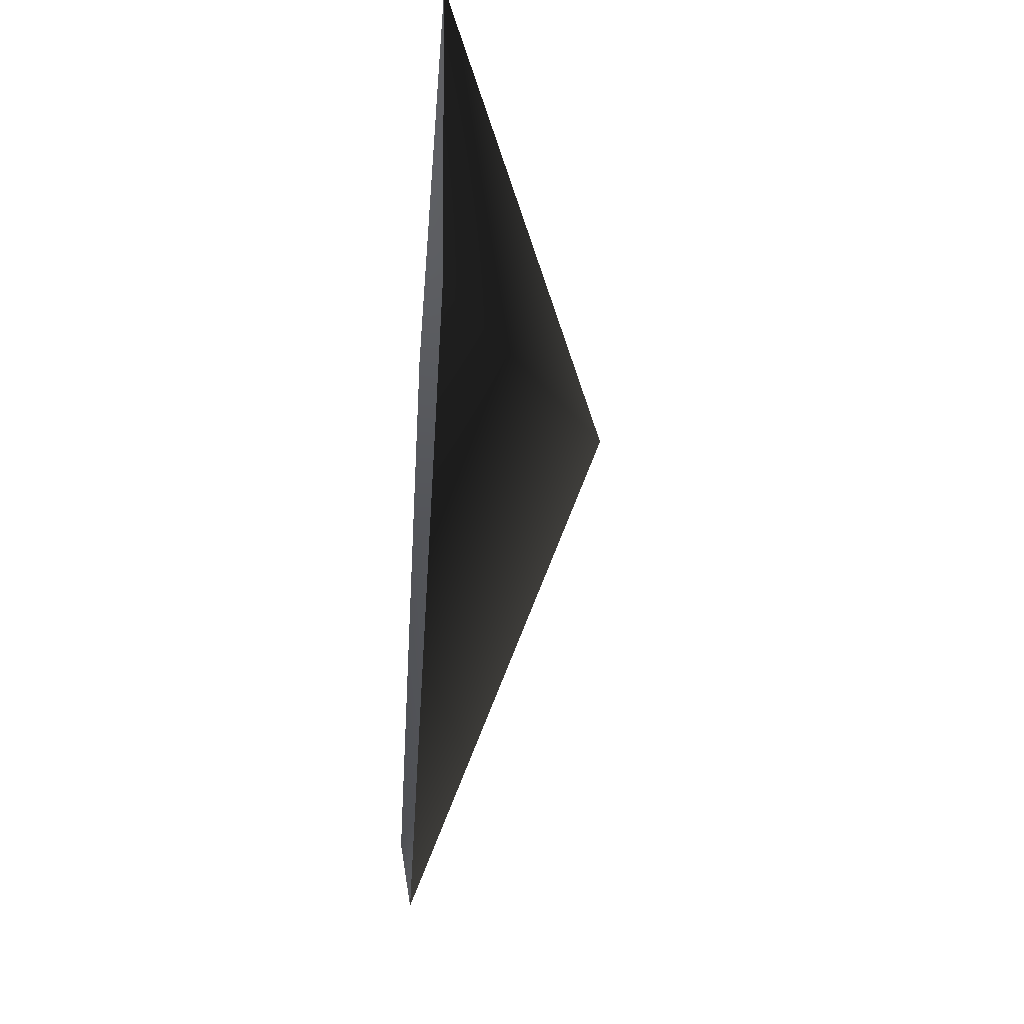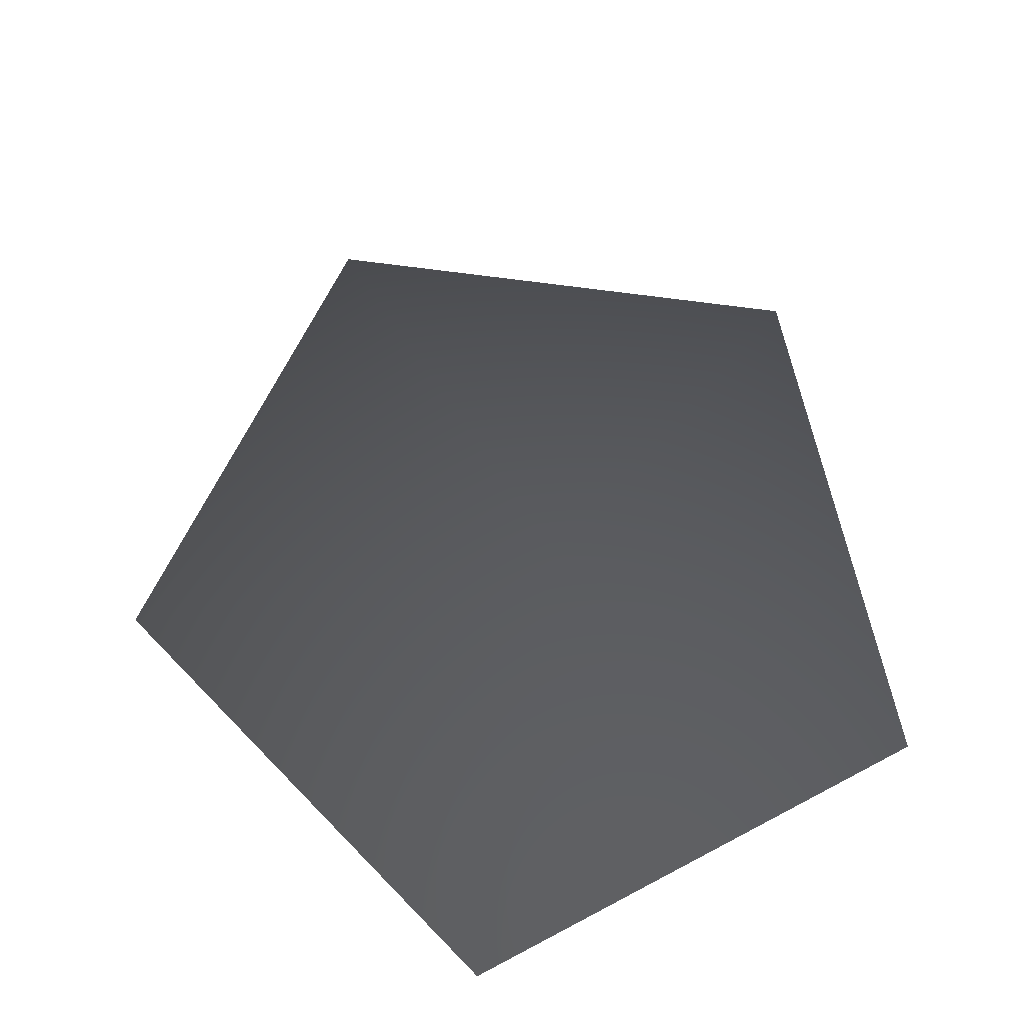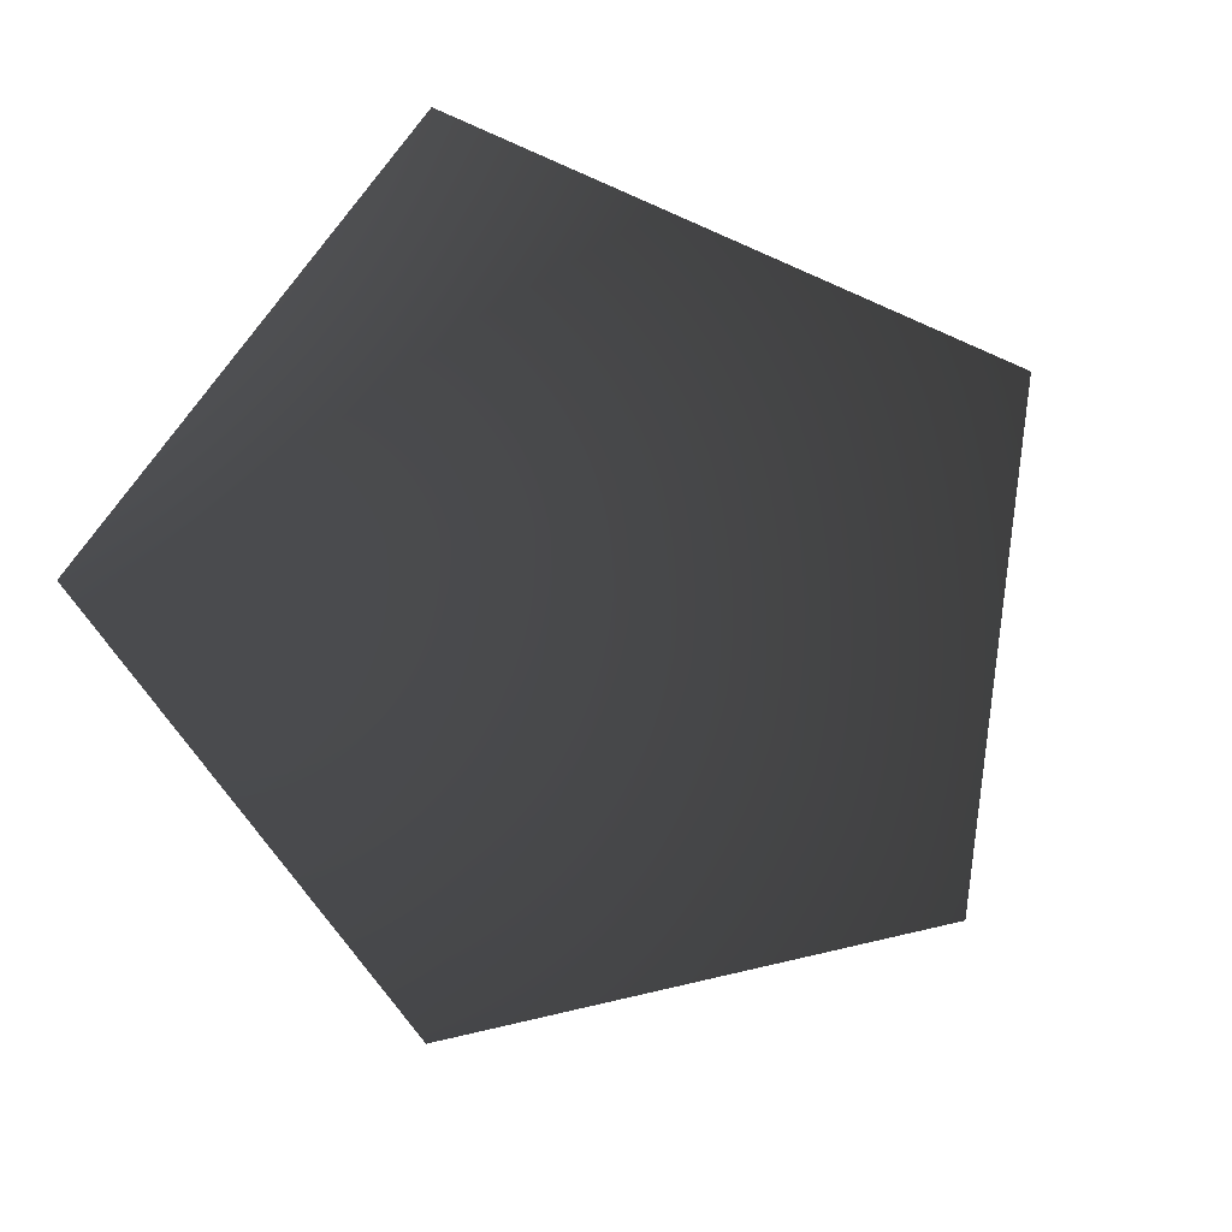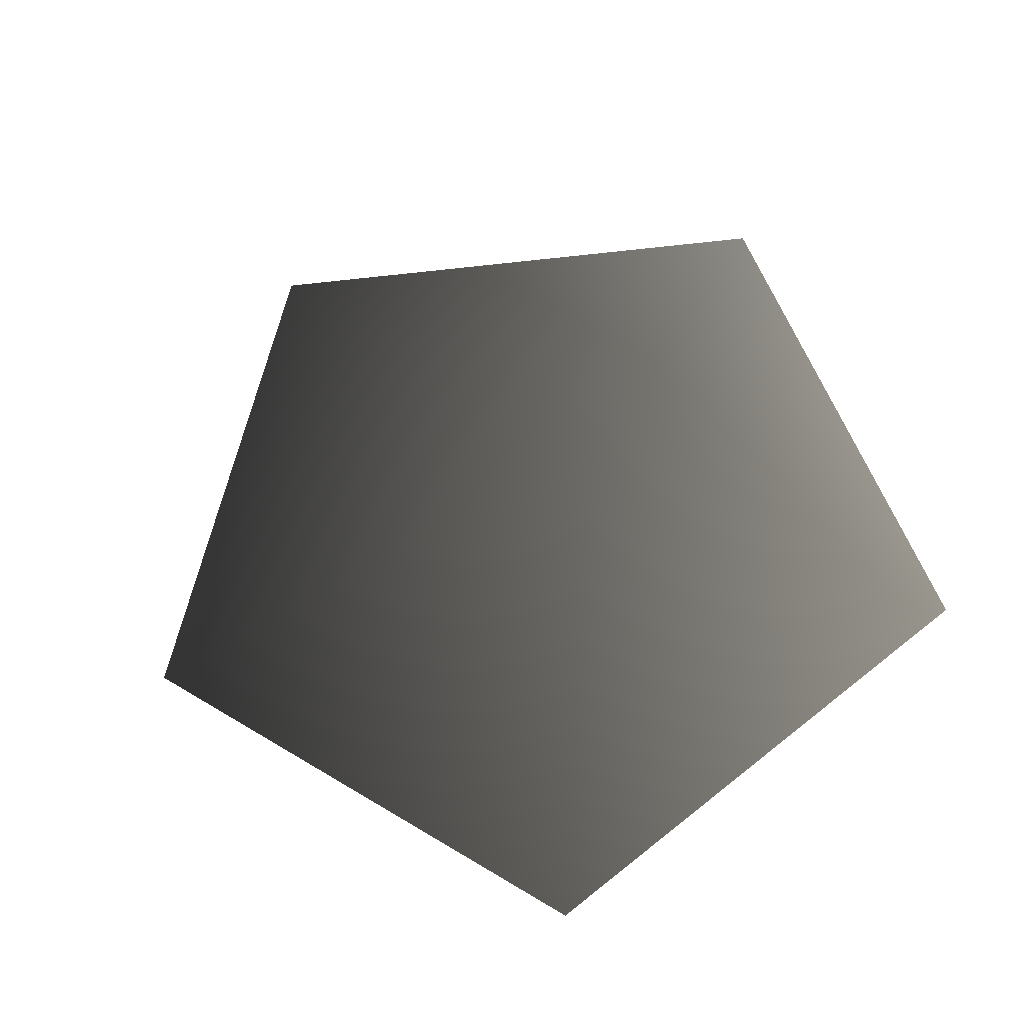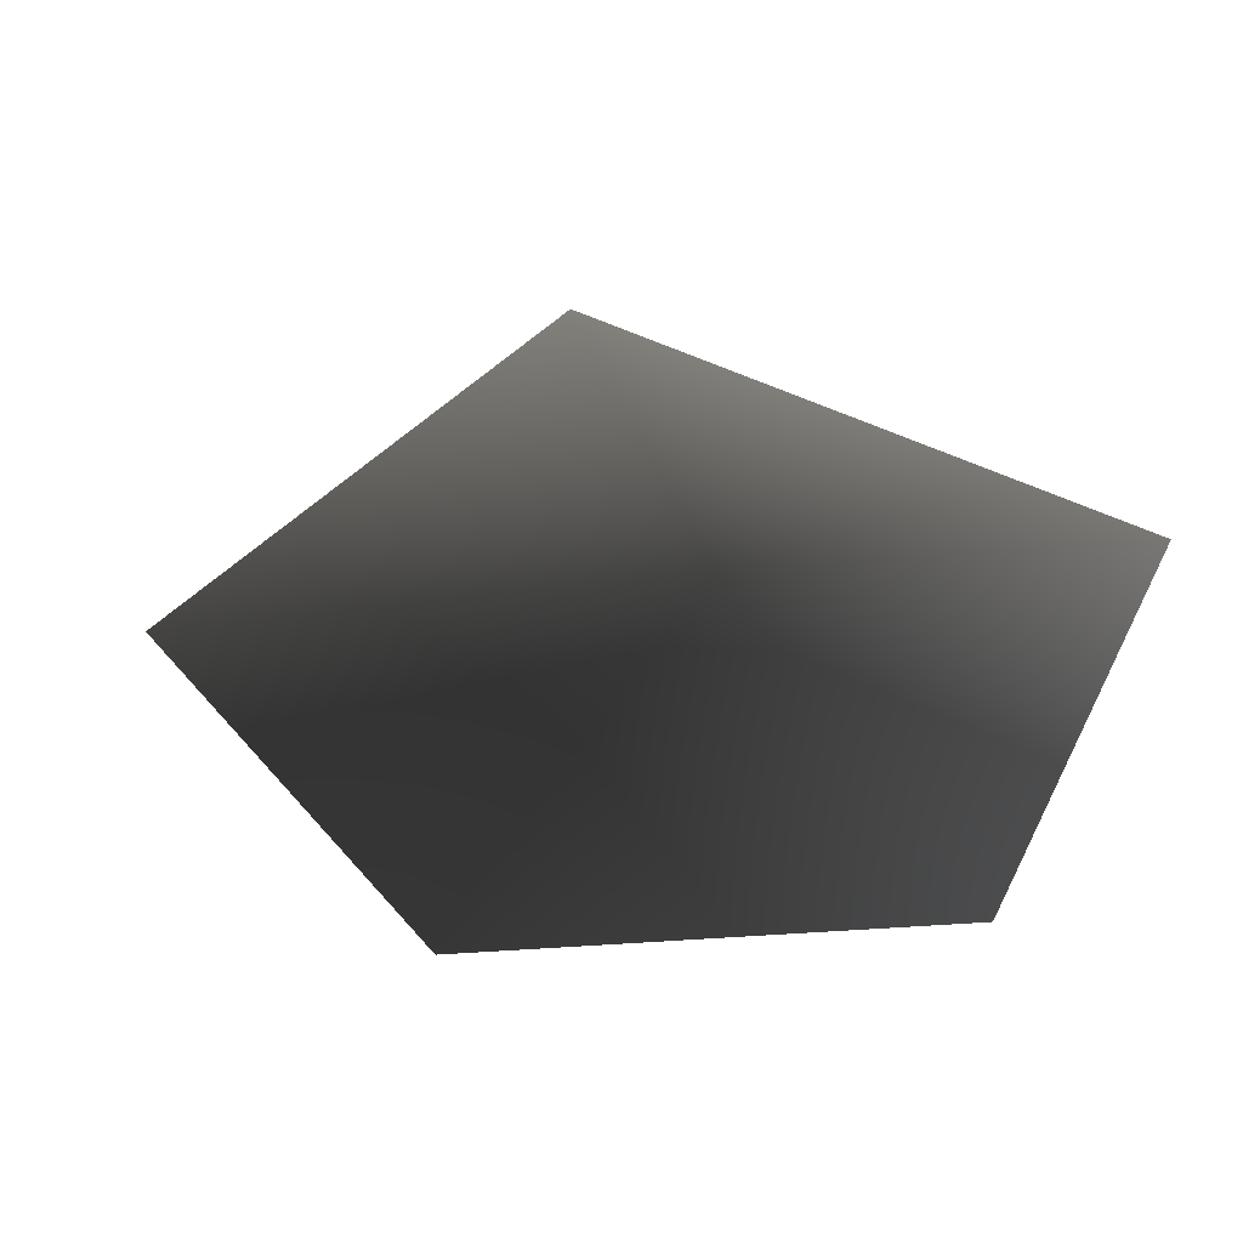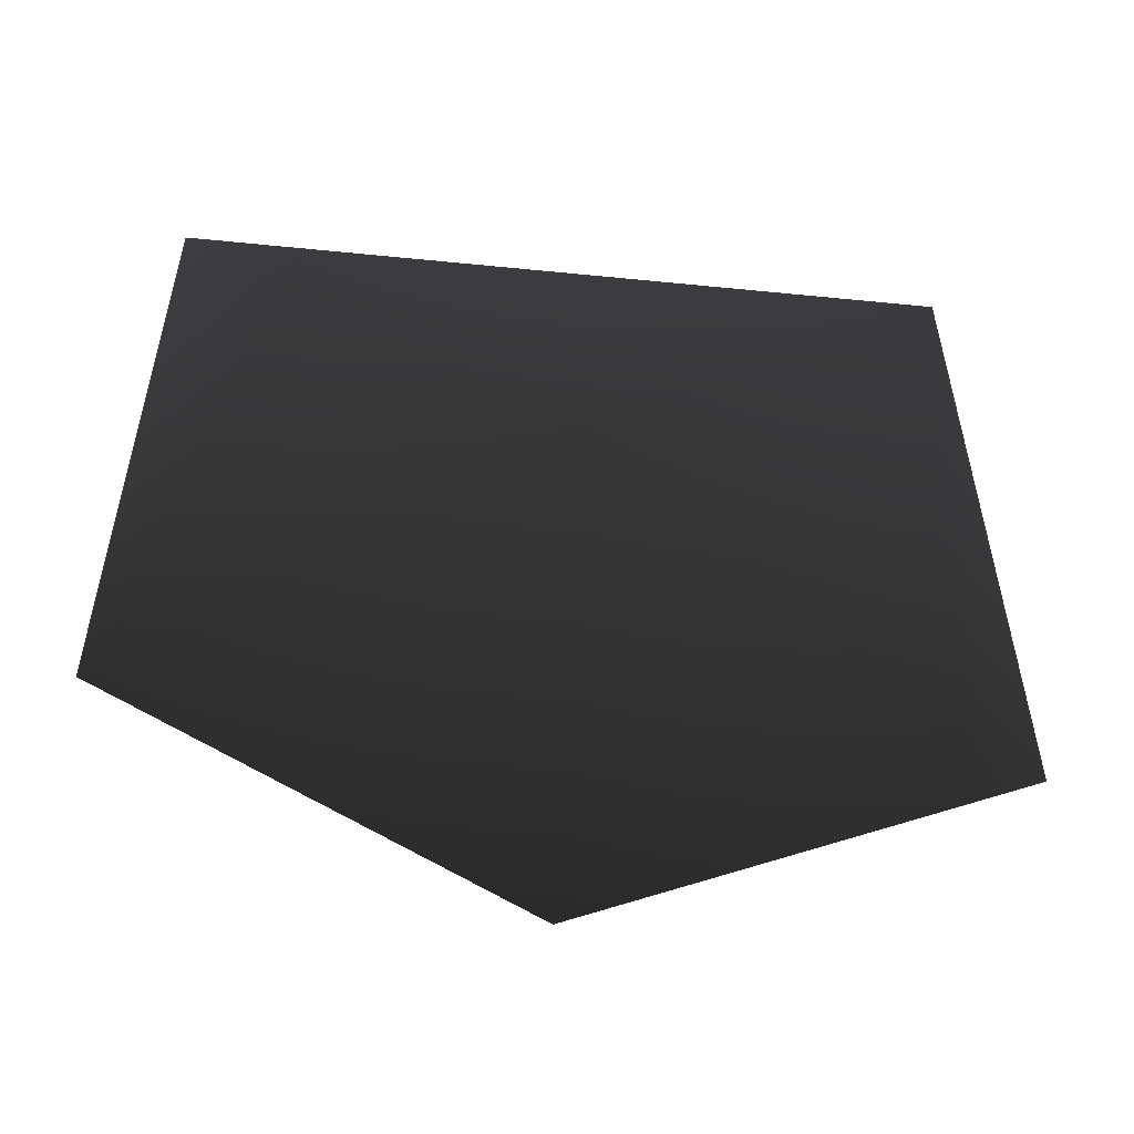
<metadata>
{"format":"obj","ext":"obj","renderer":"f3d","projection":"perspective","resolution":1024,"background":"white","views":[{"elev":-38.3,"azim":-94.2,"up":"+Y"},{"elev":66.9,"azim":152.0,"up":"+Z"},{"elev":-70.8,"azim":-129.5,"up":"+Z"},{"elev":64.9,"azim":67.3,"up":"+Z"},{"elev":-43.9,"azim":79.9,"up":"+Z"},{"elev":49.4,"azim":-172.3,"up":"+Y"}]}
</metadata>
<code>
v -1.788 -0.4877 -2.473
v -0.006087 0.3824 -1.752
v 0.007749 -1.788 -2.473
v -1.148 1.788 -2.473
v 1.127 1.788 -2.473
v 1.788 -0.4876 -2.473
g Plant.009_36846_294
f 1 3 2
f 2 4 1
f 4 2 5
f 5 2 6
f 2 3 6

</code>
